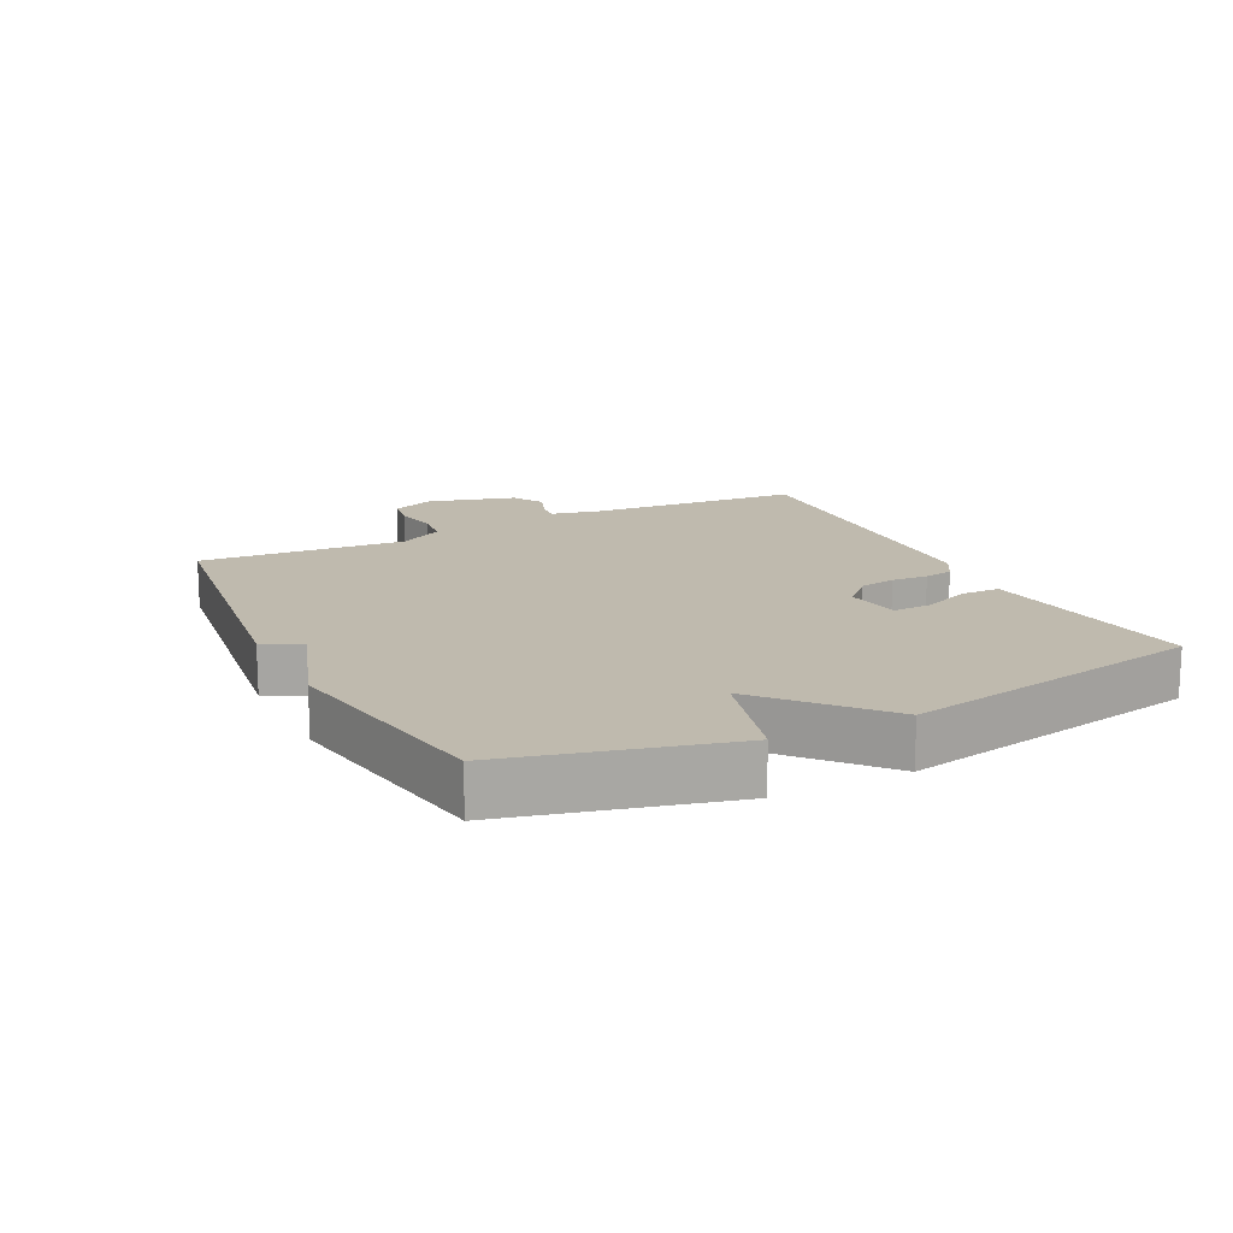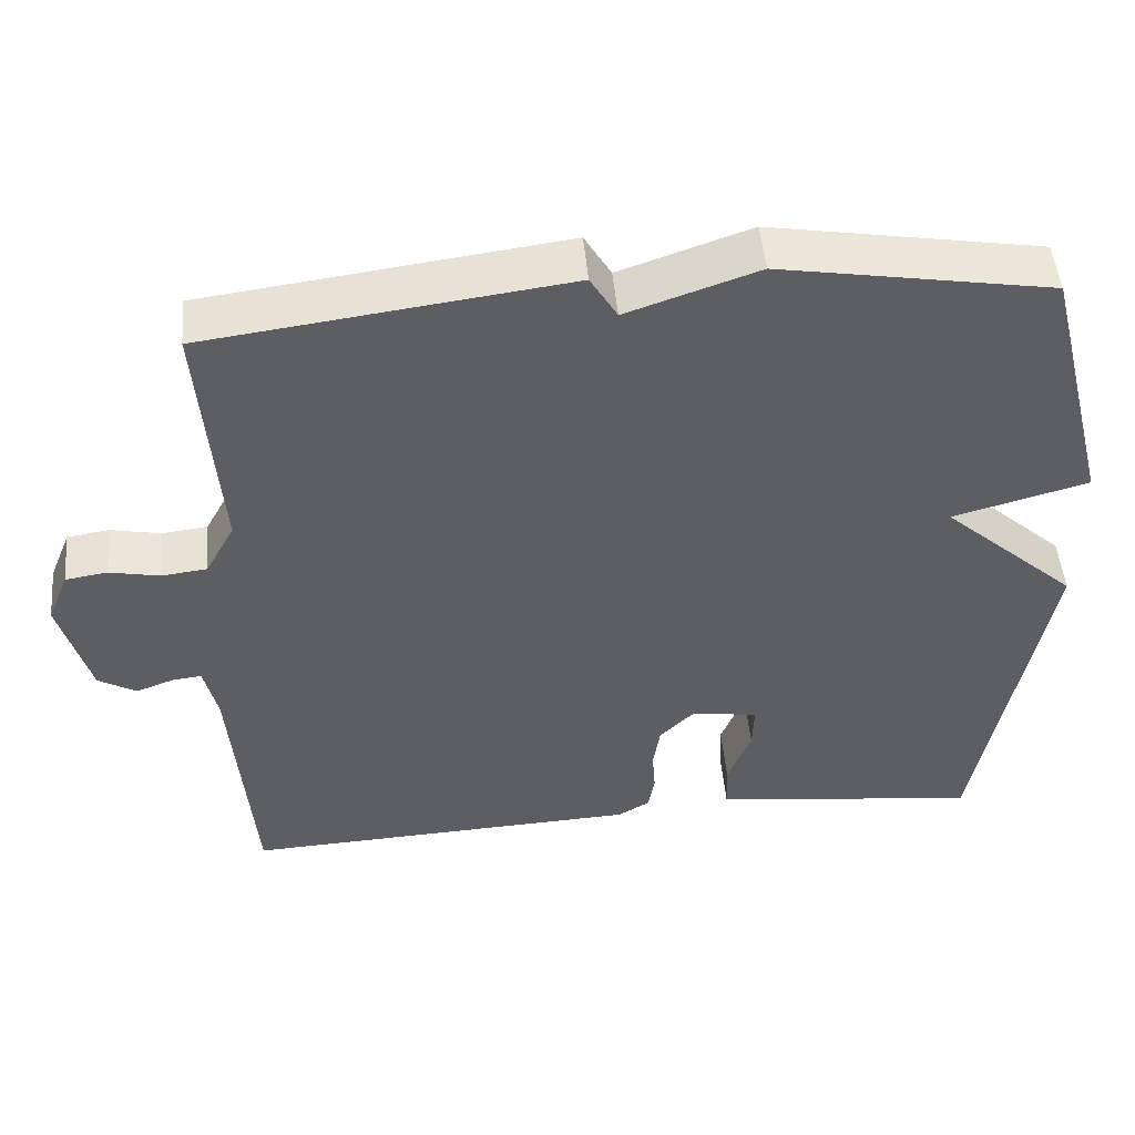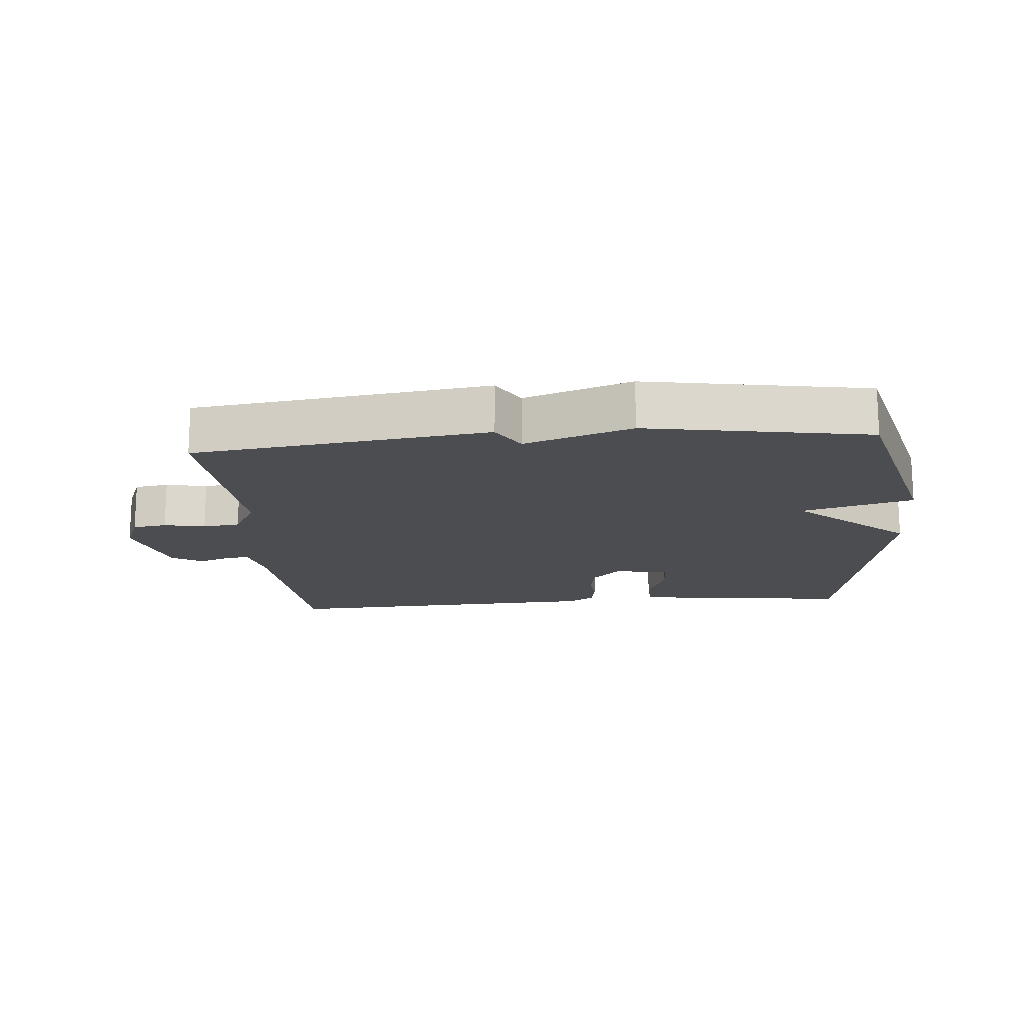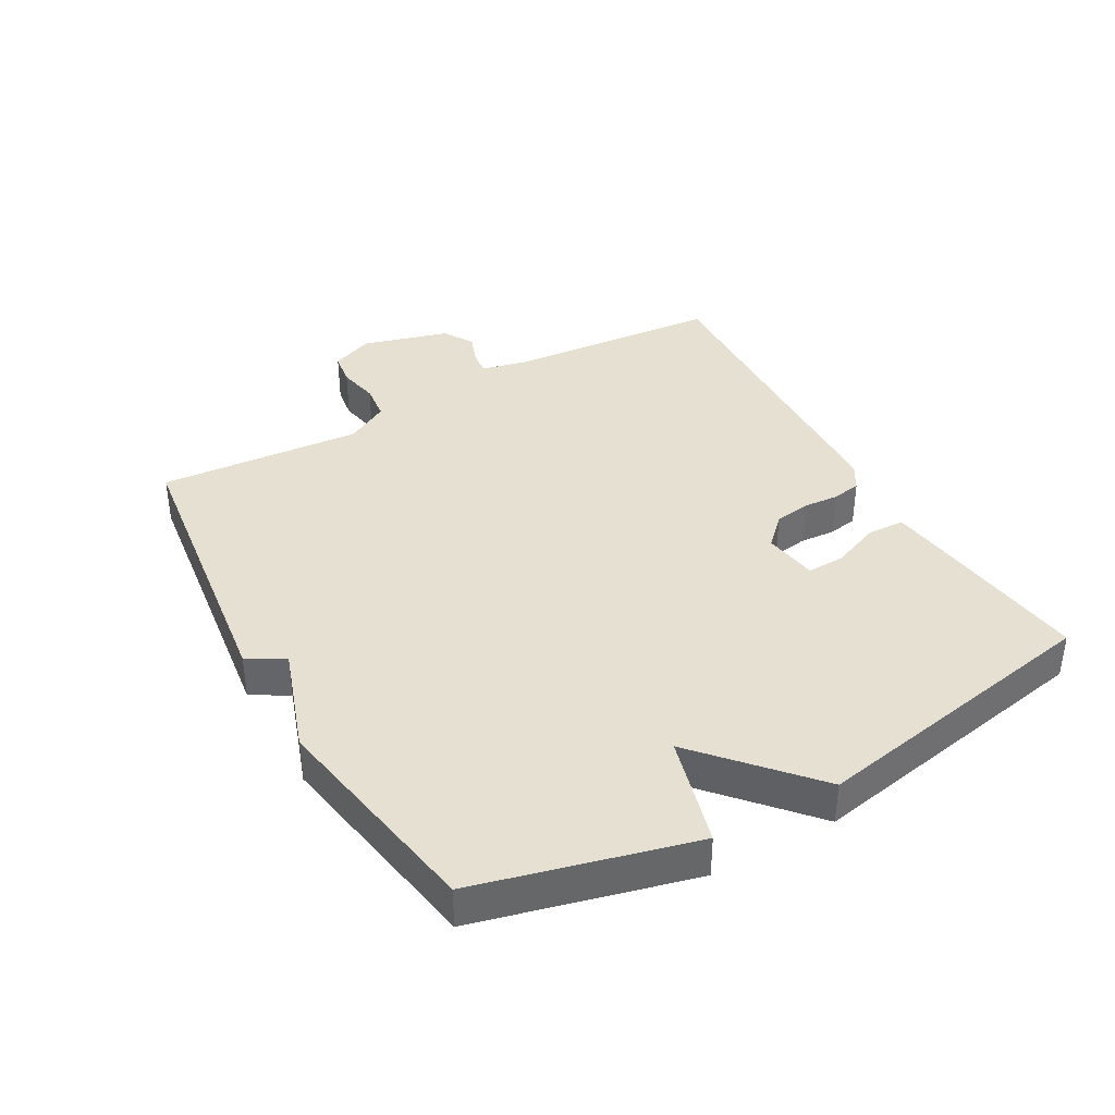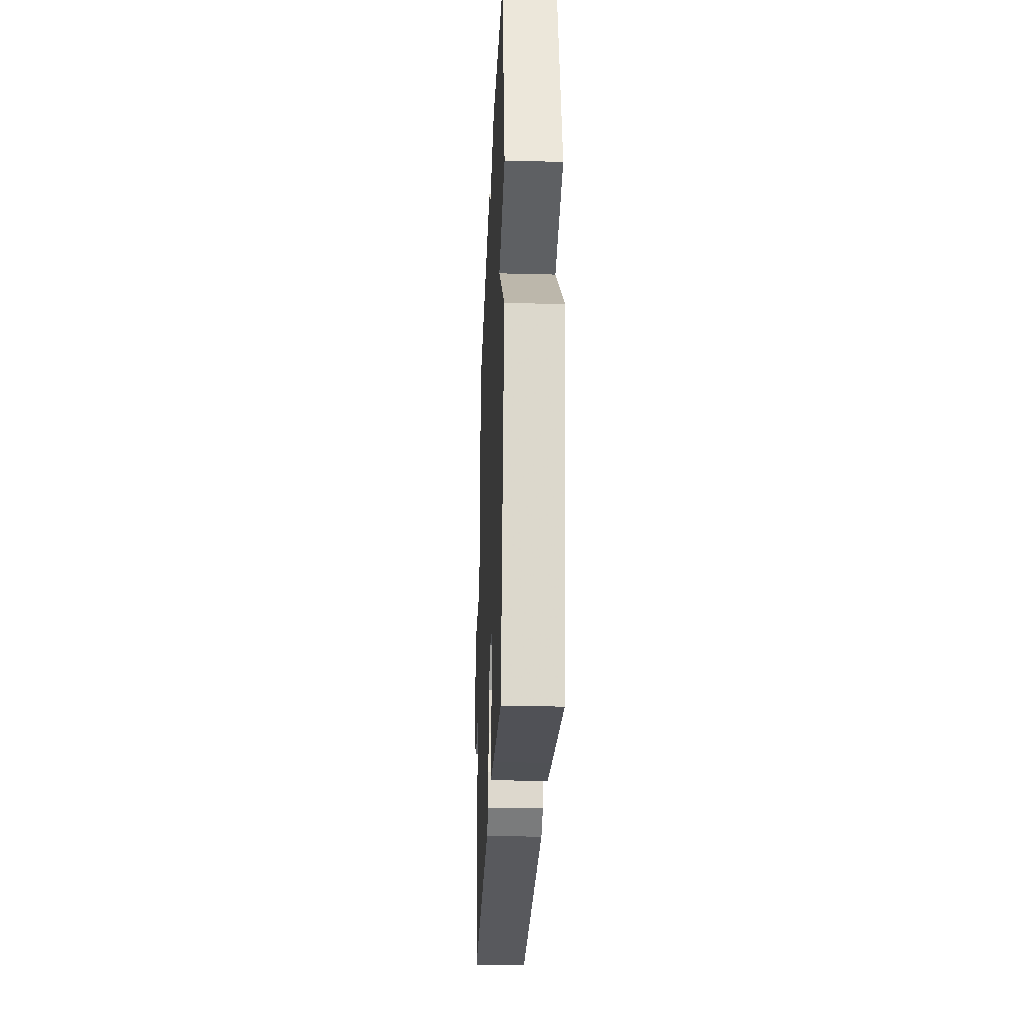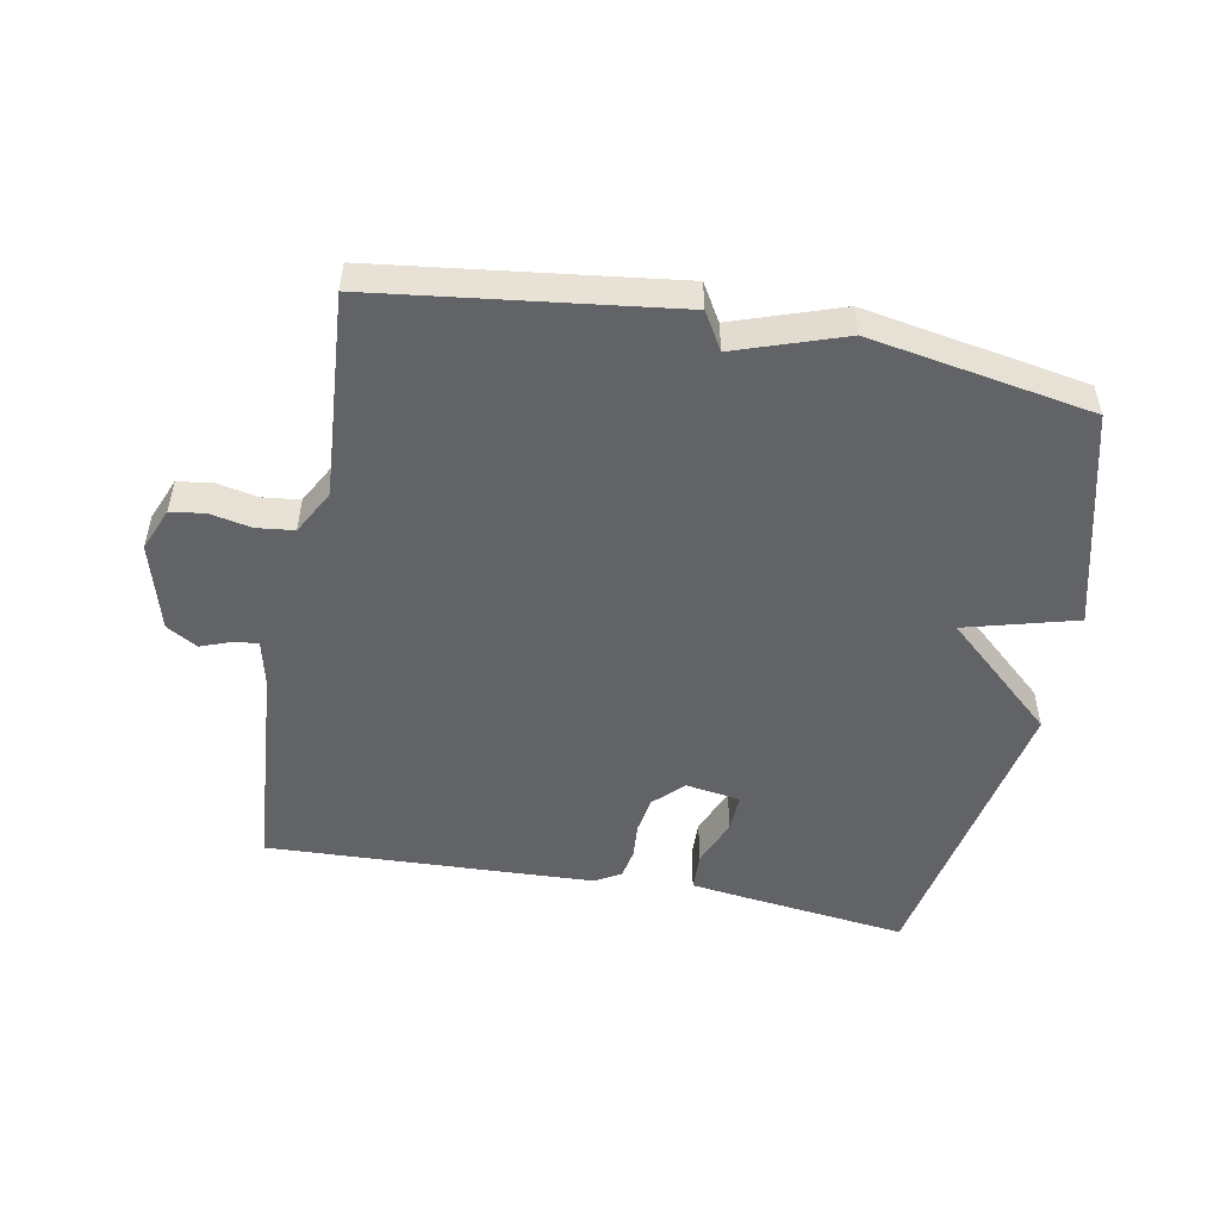
<metadata>
{"format":"obj","ext":"obj","renderer":"f3d","projection":"perspective","resolution":1024,"background":"white","views":[{"elev":15.6,"azim":63.4,"up":"+Y"},{"elev":49.4,"azim":-5.2,"up":"+Z"},{"elev":-16.1,"azim":4.9,"up":"+Y"},{"elev":38.3,"azim":60.6,"up":"+Y"},{"elev":-27.3,"azim":87.7,"up":"+Z"},{"elev":-50.8,"azim":-10.8,"up":"+Y"}]}
</metadata>
<code>
v 0.5 0.07 0.5
v 0.586 0.07 0.164
v 0.414 0.07 0.117
v 0.586 0.07 -0.036
v 0.5 0.07 -0.5
v 0.252 0.07 -0.47
v 0.159 0.07 -0.458
v 0.157 0.07 -0.399
v 0.187 0.07 -0.324
v 0.189 0.07 -0.265
v 0.104 0.07 -0.252
v 0.06 0.07 -0.296
v 0.051 0.07 -0.352
v 0.055 0.07 -0.408
v 0.047 0.07 -0.453
v 0.007 0.07 -0.477
v -0.5 0.07 -0.5
v -0.527 0.07 -0.168
v -0.544 0.07 -0.095
v -0.581 0.07 -0.099
v -0.629 0.07 -0.117
v -0.677 0.07 -0.089
v -0.715 0.07 0.047
v -0.688 0.07 0.113
v -0.635 0.07 0.121
v -0.571 0.07 0.108
v -0.513 0.07 0.115
v -0.476 0.07 0.183
v -0.5 0.07 0.5
v -0.044 0.07 0.559
v -0.01 0.07 0.502
v 0.156 0.07 0.559
v 0.5 0 0.5
v 0.586 0 0.164
v 0.414 0 0.117
v 0.586 0 -0.036
v 0.5 0 -0.5
v 0.252 0 -0.47
v 0.159 0 -0.458
v 0.157 0 -0.399
v 0.187 0 -0.324
v 0.189 0 -0.265
v 0.104 0 -0.252
v 0.06 0 -0.296
v 0.051 0 -0.352
v 0.055 0 -0.408
v 0.047 0 -0.453
v 0.007 0 -0.477
v -0.5 0 -0.5
v -0.527 0 -0.168
v -0.544 0 -0.095
v -0.581 0 -0.099
v -0.629 0 -0.117
v -0.677 0 -0.089
v -0.715 0 0.047
v -0.688 0 0.113
v -0.635 0 0.121
v -0.571 0 0.108
v -0.513 0 0.115
v -0.476 0 0.183
v -0.5 0 0.5
v -0.044 0 0.559
v -0.01 0 0.502
v 0.156 0 0.559
f 1 2 3
f 32 1 3
f 31 32 3
f 28 29 30 31
f 27 28 31 3
f 26 27 3 4
f 24 25 26
f 23 24 26
f 22 23 26
f 21 22 26
f 20 21 26
f 19 20 26
f 18 19 26 4
f 16 17 18
f 15 16 18
f 14 15 18
f 13 14 18
f 12 13 18
f 11 12 18
f 11 18 4
f 10 11 4
f 4 5 6
f 10 4 6
f 9 10 6
f 6 7 8 9
f 35 34 33
f 35 33 64
f 35 64 63
f 63 62 61 60
f 35 63 60 59
f 36 35 59 58
f 58 57 56
f 58 56 55
f 58 55 54
f 58 54 53
f 58 53 52
f 58 52 51
f 36 58 51 50
f 50 49 48
f 50 48 47
f 50 47 46
f 50 46 45
f 50 45 44
f 50 44 43
f 36 50 43
f 36 43 42
f 38 37 36
f 38 36 42
f 38 42 41
f 41 40 39 38
f 1 33 34 2
f 2 34 35 3
f 3 35 36 4
f 4 36 37 5
f 5 37 38 6
f 6 38 39 7
f 7 39 40 8
f 8 40 41 9
f 9 41 42 10
f 10 42 43 11
f 11 43 44 12
f 12 44 45 13
f 13 45 46 14
f 14 46 47 15
f 15 47 48 16
f 16 48 49 17
f 17 49 50 18
f 18 50 51 19
f 19 51 52 20
f 20 52 53 21
f 21 53 54 22
f 22 54 55 23
f 23 55 56 24
f 24 56 57 25
f 25 57 58 26
f 26 58 59 27
f 27 59 60 28
f 28 60 61 29
f 29 61 62 30
f 30 62 63 31
f 31 63 64 32
f 32 64 33 1

</code>
